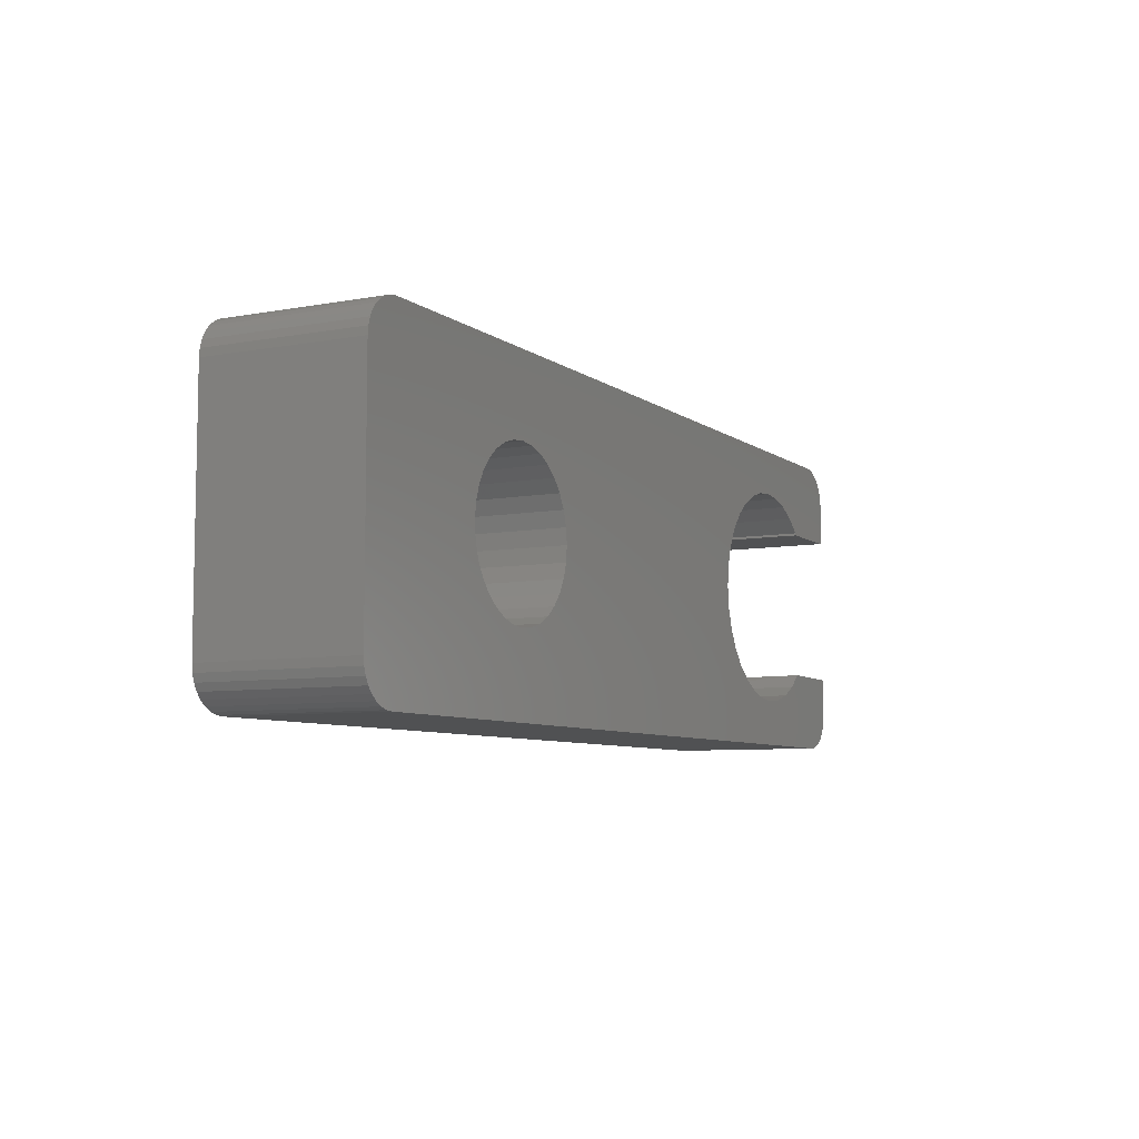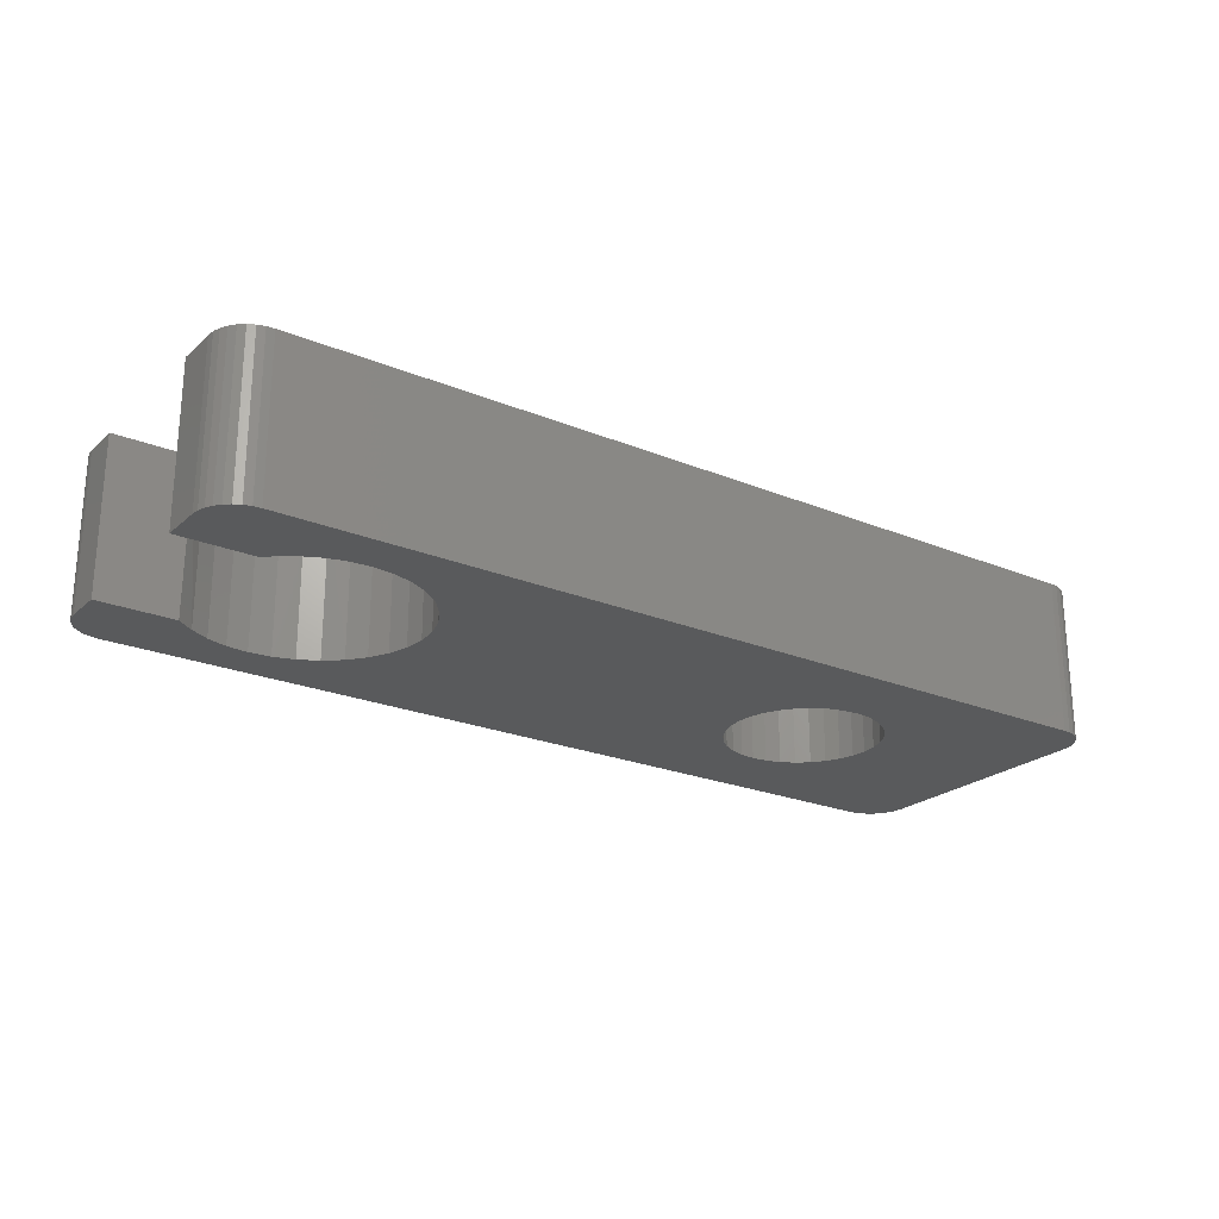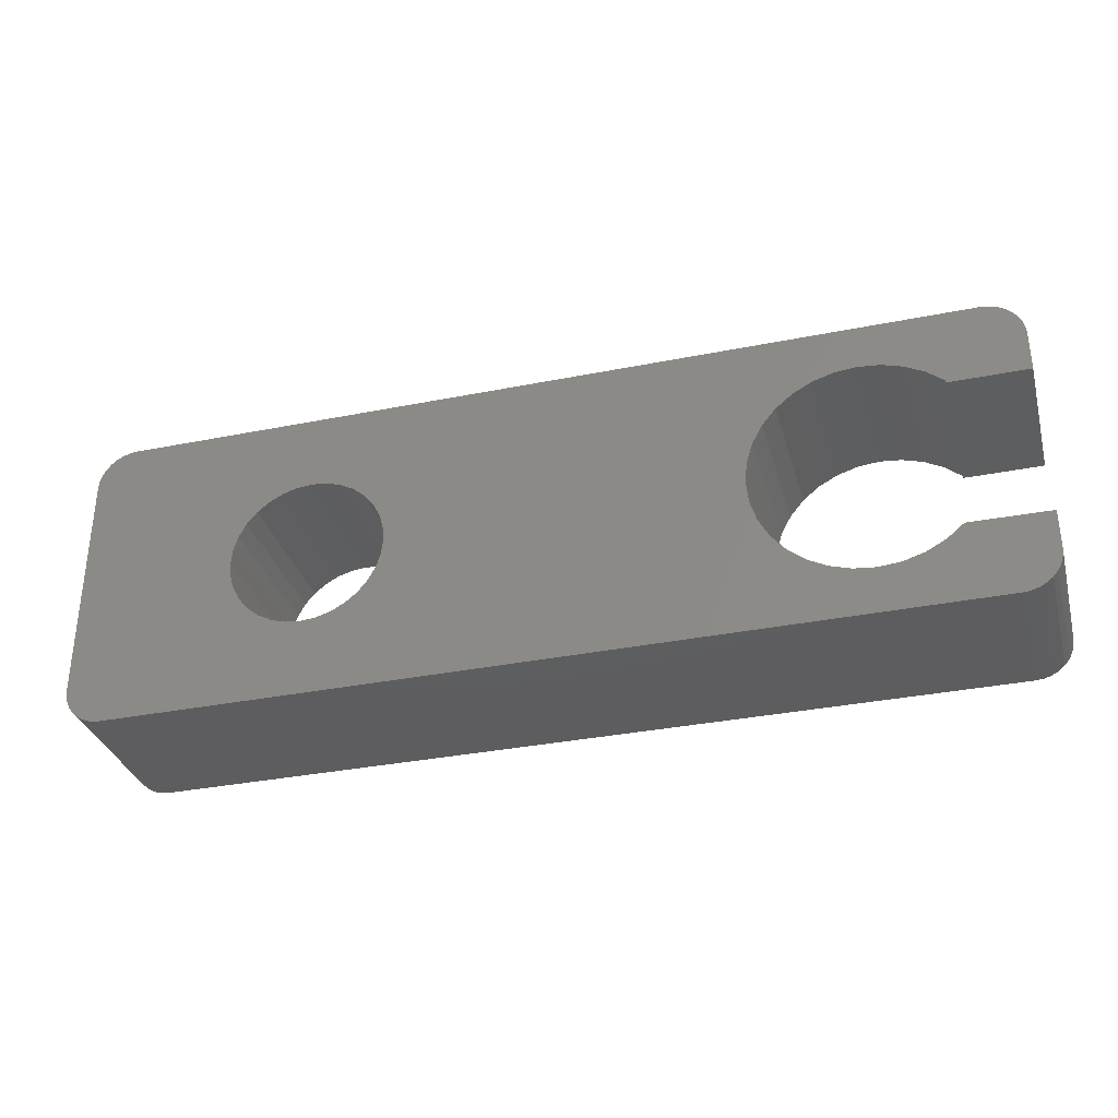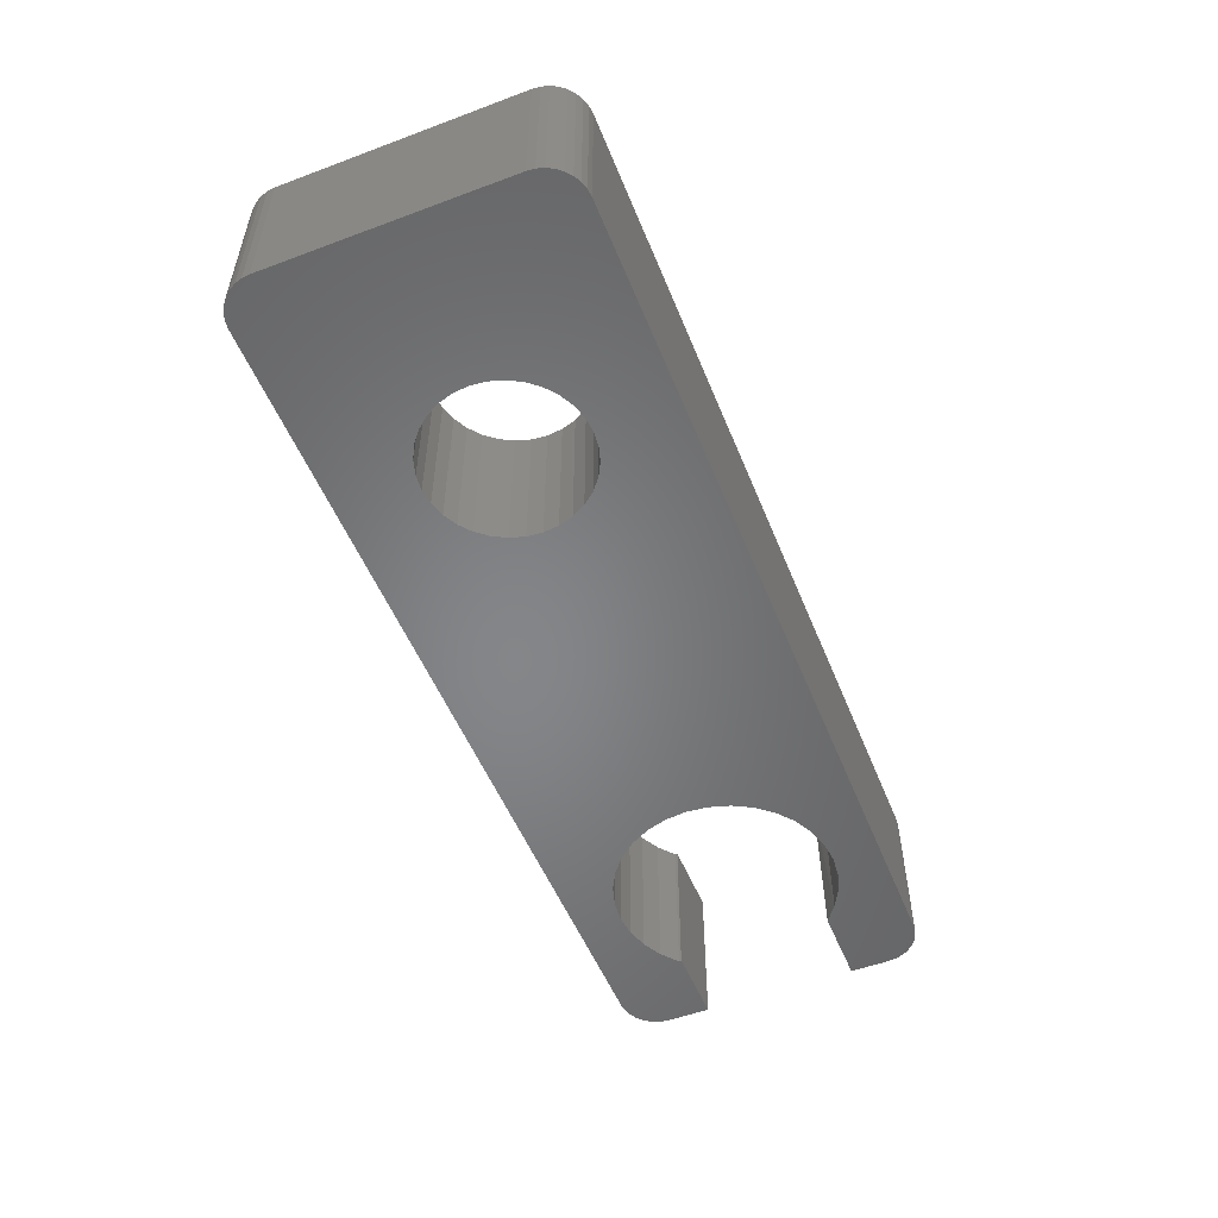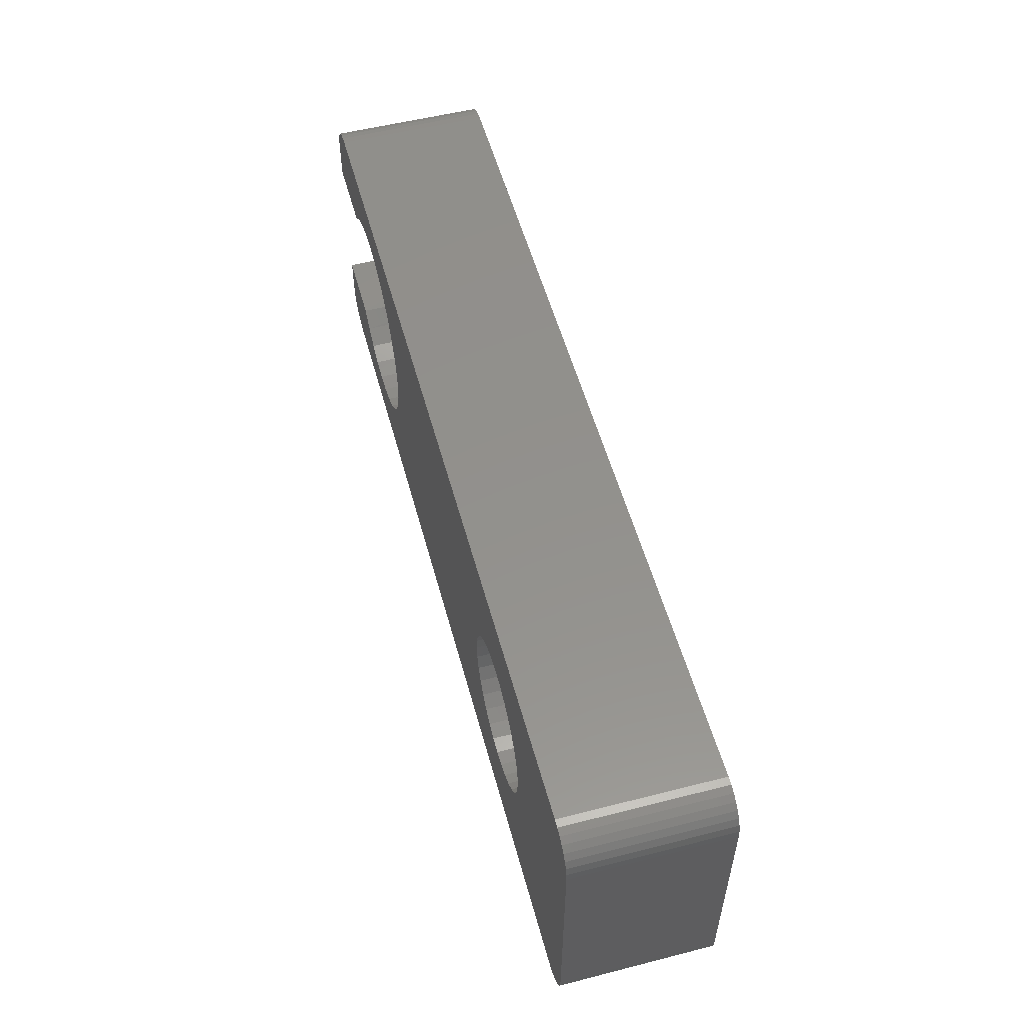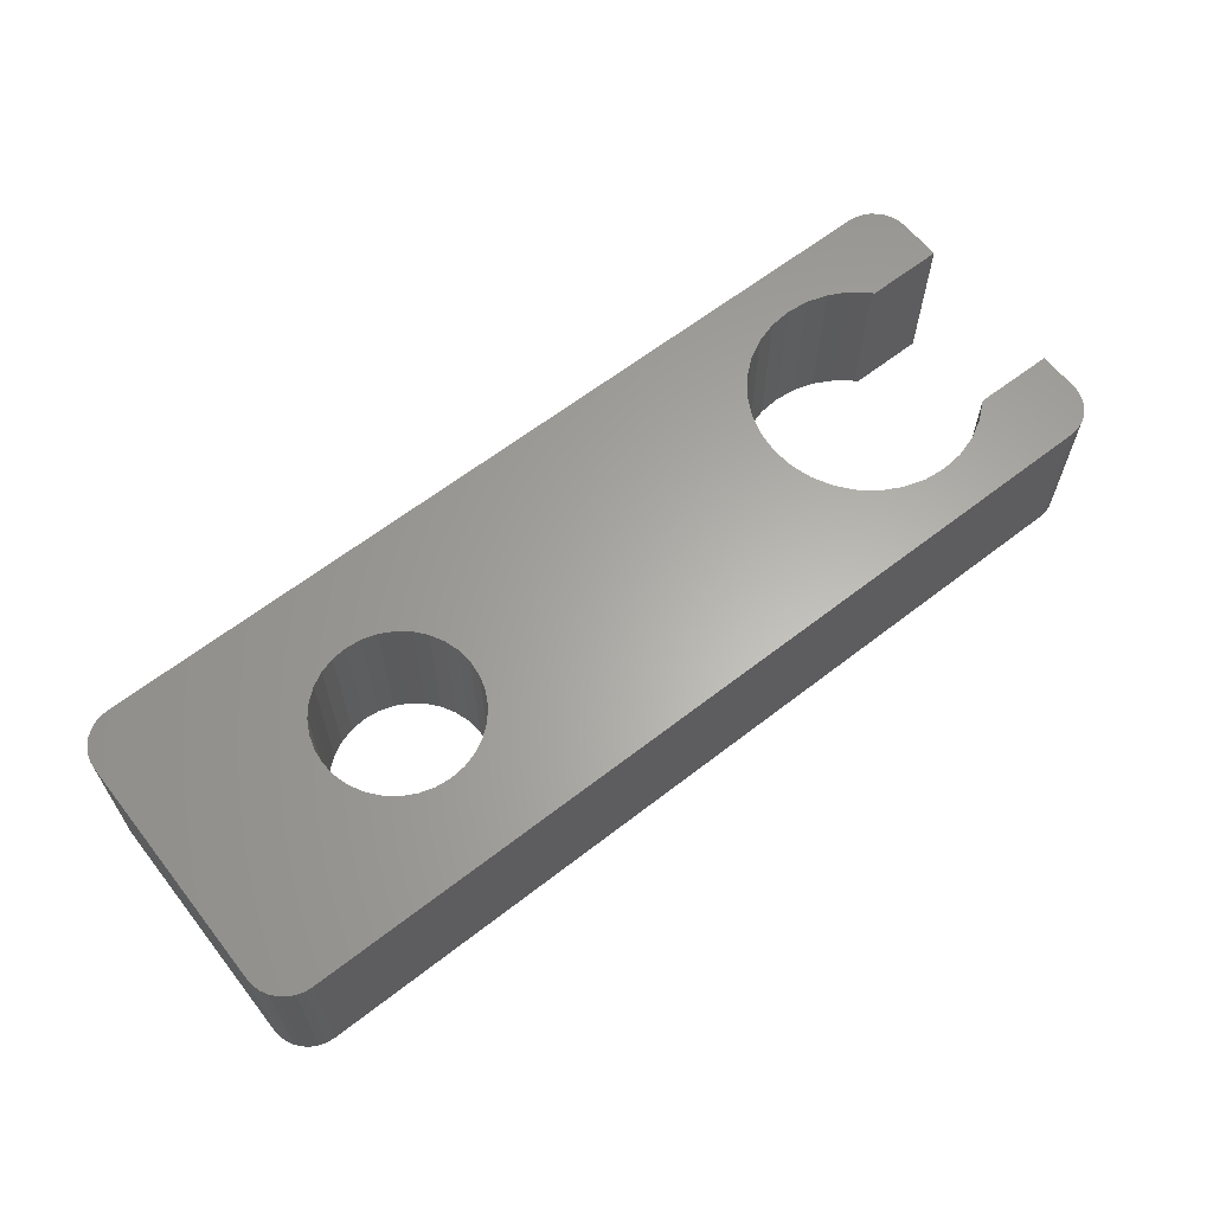
<metadata>
{"format":"stl","ext":"stl","renderer":"f3d","projection":"perspective","resolution":1024,"background":"white","views":[{"elev":-7.1,"azim":-62.2,"up":"+Y"},{"elev":-23.2,"azim":145.0,"up":"+Z"},{"elev":-33.2,"azim":15.4,"up":"+Y"},{"elev":-52.9,"azim":-68.2,"up":"+Z"},{"elev":54.4,"azim":-105.1,"up":"+Y"},{"elev":63.1,"azim":-38.1,"up":"+Z"}]}
</metadata>
<code>
# stl→obj: 192 verts, 384 faces
v 0.5625 0.0625 0
v 0.4993 0.0625 0
v 0.4993 0.06447 0
v -0.1682 0.1253 0
v -0.1623 0.127 0
v -0.1562 0.1276 0
v 0.04663 0.04598 0
v 0.03706 0.05383 0
v 0.3619 0.05094 0
v 0.05449 0.0364 0
v 0.3486 0.01874 0
v 0.06392 0.01364 0
v 0.06032 0.02549 0
v 0.04663 -0.04334 0
v 0.05449 -0.03377 0
v 0.3537 -0.03287 0
v 0.3619 -0.04831 0
v 0.03706 -0.0512 0
v 0.4362 -0.088 0
v 0.5486 -0.1197 0
v 0.5432 -0.1226 0
v 0.5533 -0.1158 0
v 0.5572 -0.1111 0
v 0.5601 -0.1057 0
v 0.5619 -0.09985 0
v 0.5312 -0.125 0
v -0.1562 -0.125 0
v 0.4188 -0.08629 0
v 0.5373 -0.1244 0
v 0.001974 -0.06184 0
v 0.373 -0.06184 0
v 0.3866 -0.07295 0
v 0.402 -0.0812 0
v 0.001974 0.06447 0
v -0.1875 0.09638 0
v -0.1869 0.1025 0
v -0.1851 0.1083 0
v -0.1822 0.1137 0
v -0.1783 0.1185 0
v -0.1736 0.1224 0
v 0.5312 0.1276 0
v 0.4188 0.08892 0
v 0.402 0.08384 0
v 0.3866 0.07558 0
v -0.1875 -0.09375 0
v -0.06118 0.001316 0
v -0.05997 -0.01101 0
v -0.05638 -0.02285 0
v -0.05054 -0.03377 0
v -0.04269 -0.04334 0
v -0.03311 -0.0512 0
v -0.0222 -0.05703 0
v -0.01035 -0.06063 0
v -0.1869 -0.09985 0
v -0.01035 0.06326 0
v -0.0222 0.05967 0
v -0.03311 0.05383 0
v -0.04269 0.04598 0
v -0.05054 0.0364 0
v -0.05638 0.02549 0
v -0.05997 0.01364 0
v -0.1623 -0.1244 0
v -0.1682 -0.1226 0
v -0.1736 -0.1197 0
v -0.1783 -0.1158 0
v -0.1822 -0.1111 0
v -0.1851 -0.1057 0
v 0.5625 -0.09375 0
v 0.4536 -0.08629 0
v 0.4704 -0.0812 0
v 0.4858 -0.07295 0
v 0.5 -0.0625 0
v 0.5625 -0.0625 0
v 0.4362 0.09063 0
v 0.5373 0.127 0
v 0.5432 0.1253 0
v 0.5486 0.1224 0
v 0.5533 0.1185 0
v 0.5572 0.1137 0
v 0.5601 0.1083 0
v 0.5619 0.1025 0
v 0.5625 0.09638 0
v 0.4536 0.08892 0
v 0.373 0.06447 0
v 0.02614 0.05967 0
v 0.0143 0.06326 0
v 0.0143 -0.06063 0
v 0.02614 -0.05703 0
v 0.4858 0.07558 0
v 0.4704 0.08384 0
v 0.3537 0.0355 0
v 0.06032 -0.02285 0
v 0.06392 -0.01101 0
v 0.3486 -0.01611 0
v 0.06513 0.001316 0
v 0.3469 0.001316 0
v 0.4993 0.06447 0.125
v 0.4993 0.0625 0.125
v 0.5625 0.0625 0.125
v -0.1562 0.1276 0.125
v -0.1623 0.127 0.125
v -0.1682 0.1253 0.125
v 0.3619 0.05094 0.125
v 0.03706 0.05383 0.125
v 0.04663 0.04598 0.125
v 0.05449 0.0364 0.125
v 0.06032 0.02549 0.125
v 0.06392 0.01364 0.125
v 0.3486 0.01874 0.125
v 0.3537 -0.03287 0.125
v 0.05449 -0.03377 0.125
v 0.04663 -0.04334 0.125
v 0.3619 -0.04831 0.125
v 0.03706 -0.0512 0.125
v 0.5432 -0.1226 0.125
v 0.5486 -0.1197 0.125
v 0.4362 -0.088 0.125
v 0.5533 -0.1158 0.125
v 0.5572 -0.1111 0.125
v 0.5601 -0.1057 0.125
v 0.5619 -0.09985 0.125
v 0.5312 -0.125 0.125
v 0.5373 -0.1244 0.125
v 0.4188 -0.08629 0.125
v -0.1562 -0.125 0.125
v 0.402 -0.0812 0.125
v 0.3866 -0.07295 0.125
v 0.373 -0.06184 0.125
v 0.001974 -0.06184 0.125
v 0.001974 0.06447 0.125
v -0.1736 0.1224 0.125
v -0.1783 0.1185 0.125
v -0.1822 0.1137 0.125
v -0.1851 0.1083 0.125
v -0.1869 0.1025 0.125
v -0.1875 0.09638 0.125
v 0.3866 0.07558 0.125
v 0.402 0.08384 0.125
v 0.4188 0.08892 0.125
v 0.5312 0.1276 0.125
v -0.1875 -0.09375 0.125
v -0.1869 -0.09985 0.125
v -0.01035 -0.06063 0.125
v -0.0222 -0.05703 0.125
v -0.03311 -0.0512 0.125
v -0.04269 -0.04334 0.125
v -0.05054 -0.03377 0.125
v -0.05638 -0.02285 0.125
v -0.05997 -0.01101 0.125
v -0.06118 0.001316 0.125
v -0.05997 0.01364 0.125
v -0.05638 0.02549 0.125
v -0.05054 0.0364 0.125
v -0.04269 0.04598 0.125
v -0.03311 0.05383 0.125
v -0.0222 0.05967 0.125
v -0.01035 0.06326 0.125
v -0.1851 -0.1057 0.125
v -0.1822 -0.1111 0.125
v -0.1783 -0.1158 0.125
v -0.1736 -0.1197 0.125
v -0.1682 -0.1226 0.125
v -0.1623 -0.1244 0.125
v 0.5625 -0.09375 0.125
v 0.5625 -0.0625 0.125
v 0.4993 -0.06184 0.125
v 0.4858 -0.07295 0.125
v 0.4704 -0.0812 0.125
v 0.4536 -0.08629 0.125
v 0.4362 0.09063 0.125
v 0.4536 0.08892 0.125
v 0.5625 0.09638 0.125
v 0.5619 0.1025 0.125
v 0.5601 0.1083 0.125
v 0.5572 0.1137 0.125
v 0.5533 0.1185 0.125
v 0.5486 0.1224 0.125
v 0.5432 0.1253 0.125
v 0.5373 0.127 0.125
v 0.373 0.06447 0.125
v 0.0143 0.06326 0.125
v 0.02614 0.05967 0.125
v 0.02614 -0.05703 0.125
v 0.0143 -0.06063 0.125
v 0.4704 0.08384 0.125
v 0.4858 0.07558 0.125
v 0.3537 0.0355 0.125
v 0.3469 0.001316 0.125
v 0.06513 0.001316 0.125
v 0.3486 -0.01611 0.125
v 0.06392 -0.01101 0.125
v 0.06032 -0.02285 0.125
f 1 2 3
f 4 5 6
f 7 8 9
f 10 7 9
f 11 12 13
f 14 15 16
f 17 14 16
f 17 18 14
f 19 20 21
f 19 22 20
f 19 23 22
f 19 24 23
f 19 25 24
f 26 27 28
f 26 28 19
f 26 19 21
f 26 21 29
f 27 30 31
f 27 31 32
f 27 32 33
f 27 33 28
f 34 35 36
f 34 36 37
f 34 37 38
f 34 38 39
f 34 39 40
f 34 40 4
f 34 4 6
f 6 41 42
f 6 42 43
f 6 43 44
f 6 44 34
f 45 46 47
f 45 47 48
f 45 48 49
f 45 49 50
f 45 50 51
f 45 51 52
f 45 52 53
f 45 53 30
f 45 30 54
f 35 34 55
f 35 55 56
f 35 56 57
f 35 57 58
f 35 58 59
f 35 59 60
f 35 60 61
f 35 61 46
f 35 46 45
f 30 27 62
f 30 62 63
f 30 63 64
f 30 64 65
f 30 65 66
f 30 66 67
f 30 67 54
f 68 25 19
f 68 19 69
f 68 69 70
f 68 70 71
f 68 71 72
f 68 72 73
f 74 42 41
f 74 41 75
f 74 75 76
f 74 76 77
f 74 77 78
f 74 78 79
f 74 79 80
f 74 80 81
f 74 81 82
f 74 82 83
f 84 9 8
f 84 8 85
f 84 85 86
f 84 86 34
f 84 34 44
f 31 30 87
f 31 87 88
f 31 88 18
f 31 18 17
f 82 1 3
f 82 3 89
f 82 89 90
f 82 90 83
f 9 91 10
f 10 91 11
f 10 11 13
f 15 92 16
f 16 92 93
f 16 93 94
f 94 93 95
f 94 95 96
f 96 95 12
f 96 12 11
f 97 98 99
f 100 101 102
f 103 104 105
f 103 105 106
f 107 108 109
f 110 111 112
f 110 112 113
f 112 114 113
f 115 116 117
f 116 118 117
f 118 119 117
f 119 120 117
f 120 121 117
f 122 123 115
f 122 115 117
f 122 117 124
f 122 124 125
f 125 124 126
f 125 126 127
f 125 127 128
f 125 128 129
f 130 100 102
f 130 102 131
f 130 131 132
f 130 132 133
f 130 133 134
f 130 134 135
f 130 135 136
f 100 130 137
f 100 137 138
f 100 138 139
f 100 139 140
f 141 142 129
f 141 129 143
f 141 143 144
f 141 144 145
f 141 145 146
f 141 146 147
f 141 147 148
f 141 148 149
f 141 149 150
f 136 141 150
f 136 150 151
f 136 151 152
f 136 152 153
f 136 153 154
f 136 154 155
f 136 155 156
f 136 156 157
f 136 157 130
f 129 142 158
f 129 158 159
f 129 159 160
f 129 160 161
f 129 161 162
f 129 162 163
f 129 163 125
f 164 165 166
f 164 166 167
f 164 167 168
f 164 168 169
f 164 169 117
f 164 117 121
f 170 171 172
f 170 172 173
f 170 173 174
f 170 174 175
f 170 175 176
f 170 176 177
f 170 177 178
f 170 178 179
f 170 179 140
f 170 140 139
f 180 137 130
f 180 130 181
f 180 181 182
f 180 182 104
f 180 104 103
f 128 113 114
f 128 114 183
f 128 183 184
f 128 184 129
f 172 171 185
f 172 185 186
f 172 186 97
f 172 97 99
f 107 109 106
f 106 109 187
f 106 187 103
f 109 108 188
f 188 108 189
f 188 189 190
f 190 189 191
f 190 191 110
f 110 191 192
f 110 192 111
f 125 27 122
f 122 27 26
f 136 35 141
f 141 35 45
f 27 125 62
f 62 125 163
f 62 163 63
f 63 163 162
f 63 162 64
f 64 162 161
f 64 161 65
f 65 161 160
f 65 160 66
f 66 160 159
f 66 159 67
f 67 159 158
f 67 158 54
f 54 158 142
f 54 142 45
f 45 142 141
f 164 68 165
f 165 68 73
f 68 164 25
f 25 164 121
f 25 121 24
f 24 121 120
f 24 120 23
f 23 120 119
f 23 119 22
f 22 119 118
f 22 118 20
f 20 118 116
f 20 116 21
f 21 116 115
f 21 115 29
f 29 115 123
f 29 123 26
f 26 123 122
f 140 41 100
f 100 41 6
f 35 136 36
f 36 136 135
f 36 135 37
f 37 135 134
f 37 134 38
f 38 134 133
f 38 133 39
f 39 133 132
f 39 132 40
f 40 132 131
f 40 131 4
f 4 131 102
f 4 102 5
f 5 102 101
f 5 101 6
f 6 101 100
f 99 1 172
f 172 1 82
f 41 140 75
f 75 140 179
f 75 179 76
f 76 179 178
f 76 178 77
f 77 178 177
f 77 177 78
f 78 177 176
f 78 176 79
f 79 176 175
f 79 175 80
f 80 175 174
f 80 174 81
f 81 174 173
f 81 173 82
f 82 173 172
f 99 98 1
f 1 98 2
f 166 165 72
f 72 165 73
f 98 97 2
f 2 97 3
f 96 190 94
f 94 190 110
f 94 110 16
f 16 110 113
f 16 113 17
f 17 113 128
f 17 128 31
f 31 128 127
f 31 127 32
f 32 127 126
f 32 126 33
f 33 126 124
f 33 124 28
f 28 124 117
f 28 117 19
f 19 117 169
f 19 169 69
f 69 169 168
f 69 168 70
f 70 168 167
f 70 167 71
f 71 167 166
f 71 166 72
f 190 96 188
f 188 96 11
f 188 11 109
f 109 11 91
f 109 91 187
f 187 91 9
f 187 9 103
f 103 9 84
f 103 84 180
f 180 84 44
f 180 44 137
f 137 44 43
f 137 43 138
f 138 43 42
f 138 42 139
f 139 42 74
f 139 74 170
f 170 74 83
f 170 83 171
f 171 83 90
f 171 90 185
f 185 90 89
f 185 89 186
f 186 89 3
f 186 3 97
f 34 157 55
f 55 157 156
f 55 156 56
f 56 156 155
f 56 155 57
f 57 155 154
f 57 154 58
f 58 154 153
f 58 153 59
f 59 153 152
f 59 152 60
f 60 152 151
f 60 151 61
f 61 151 150
f 61 150 46
f 157 34 130
f 130 34 86
f 130 86 181
f 181 86 85
f 181 85 182
f 182 85 8
f 182 8 104
f 104 8 7
f 104 7 105
f 105 7 10
f 105 10 106
f 106 10 13
f 106 13 107
f 107 13 12
f 107 12 108
f 108 12 95
f 108 95 189
f 30 184 87
f 87 184 183
f 87 183 88
f 88 183 114
f 88 114 18
f 18 114 112
f 18 112 14
f 14 112 111
f 14 111 15
f 15 111 192
f 15 192 92
f 92 192 191
f 92 191 93
f 93 191 189
f 93 189 95
f 184 30 129
f 129 30 53
f 129 53 143
f 143 53 52
f 143 52 144
f 144 52 51
f 144 51 145
f 145 51 50
f 145 50 146
f 146 50 49
f 146 49 147
f 147 49 48
f 147 48 148
f 148 48 47
f 148 47 149
f 149 47 46
f 149 46 150

</code>
